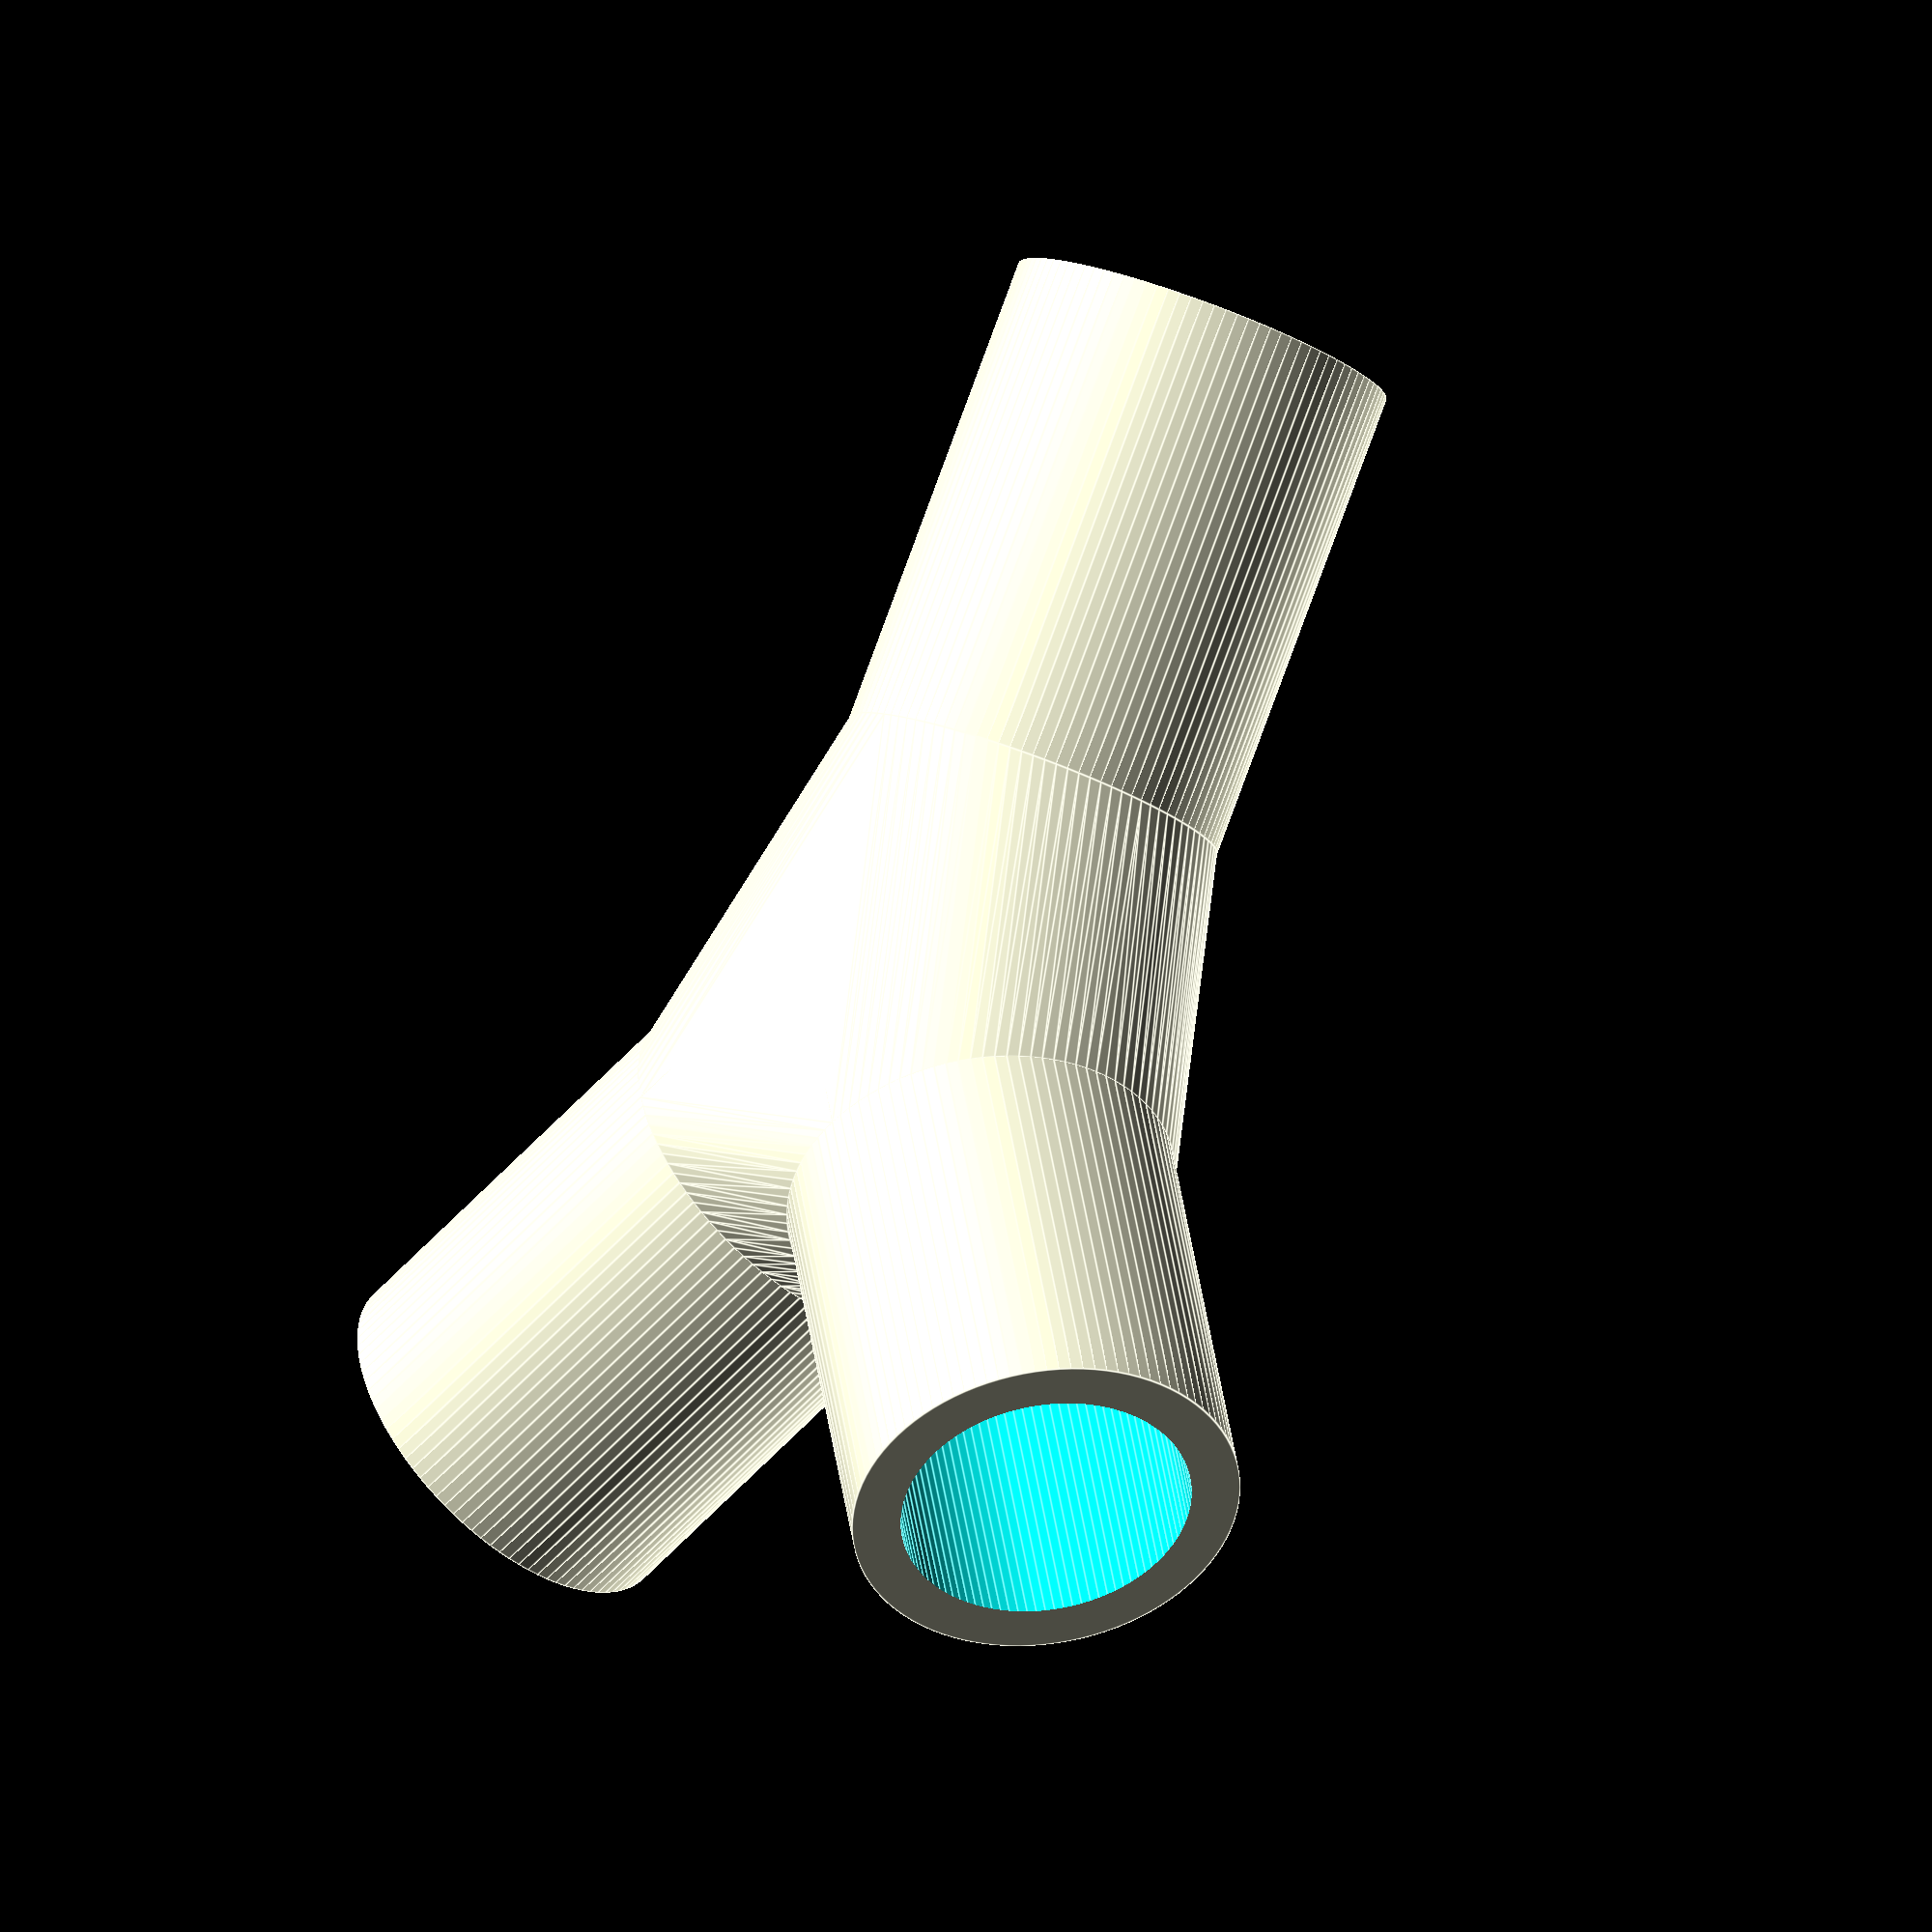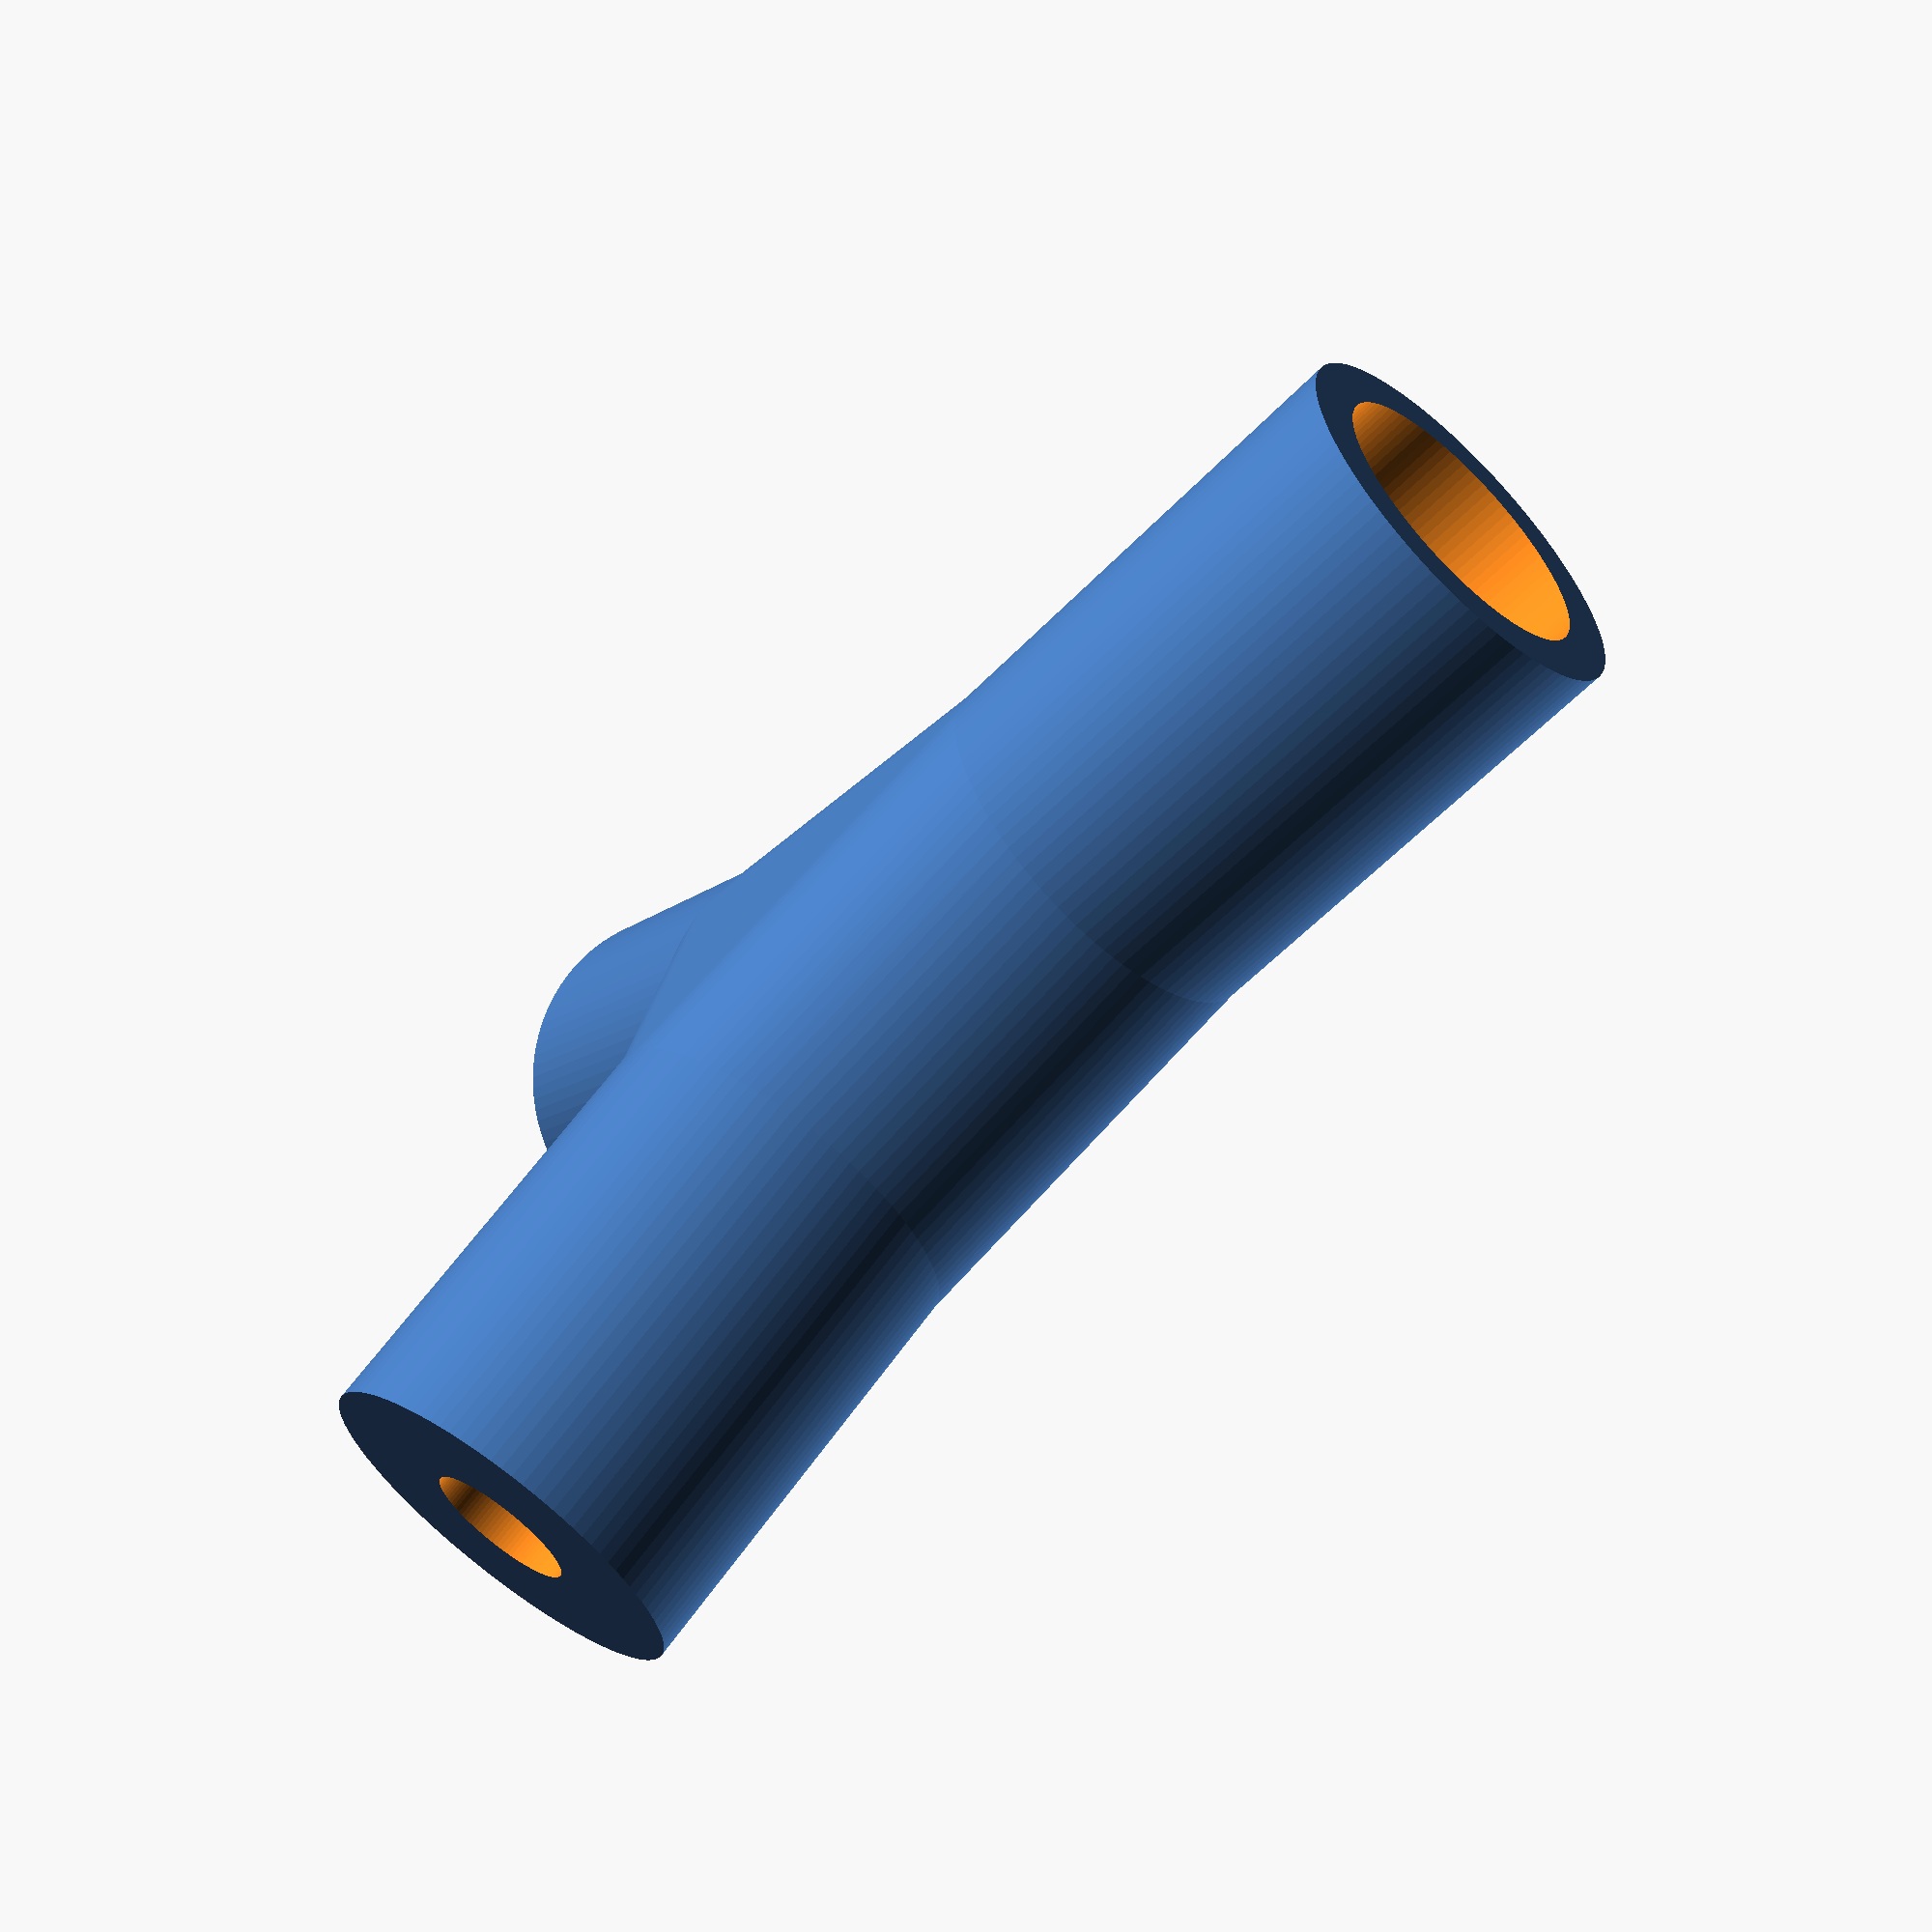
<openscad>
$fn = 100;
epsilon = 1;

inputOuterD = 8;
inputInnerD = 6;
inputHeight = 10;

outputAOuterD = 8;
outputAInnerD = 3;
outputAHeight = 10;
outputAAngle = 45;

outputBOuterD = 8;
outputBInnerD = 6;
outputBHeight = 10;
outputBAngle = 45;

module outputB(inner = false, socket = false) {
    translate([
        -cos(outputBAngle) * (outputBOuterD/2),
        0,
        inputOuterD
    ])
    rotate([
        0,
        -outputBAngle,
        0
    ])
    cylinder(d=inner == true ? outputBInnerD : outputBOuterD, h = socket == true ? 1 : outputBHeight +  (inner == true ? epsilon : 0));
} 

module outputA(inner = false, socket = false) {
    translate([
        cos(outputAAngle) * (outputAOuterD/2),
        0,
        inputOuterD
    ])
    rotate([
        0,
        outputAAngle,
        0
    ])
    cylinder(d=inner == true ? outputAInnerD : outputAOuterD, h = socket == true ? 1 : outputAHeight + (inner == true ? epsilon : 0));
}

module input(inner = false, socket = false) {
    translate([
        0,
        0,
        socket == true ? 0 : -inputHeight - (inner == true ? epsilon : 0)
    ])
    cylinder(d=inner == true ? inputInnerD : inputOuterD, h = socket == true ? 1 : inputHeight + (inner == true ? epsilon * 2 : 0));
}

module body(inner = false) {
    hull() {
        input(inner, true);

        outputA(inner, true);
        outputB(inner, true);
    }
}

module branches(inner = false) {
    input(inner);
    outputA(inner);
    outputB(inner);
}


difference() {
    union() {
        body();
        branches();
    }

    body(true);
    branches(true);
}

</openscad>
<views>
elev=99.1 azim=306.1 roll=159.8 proj=o view=edges
elev=237.5 azim=258.5 roll=43.2 proj=p view=wireframe
</views>
